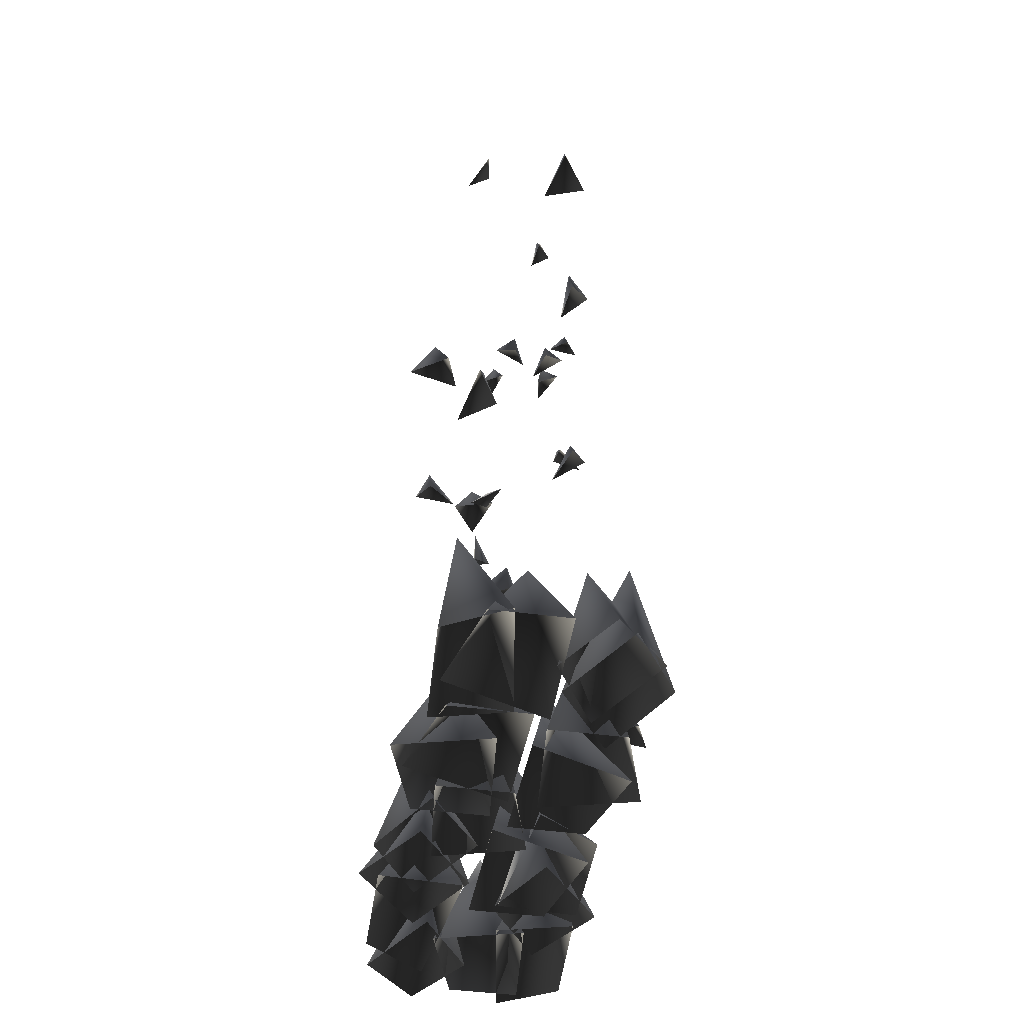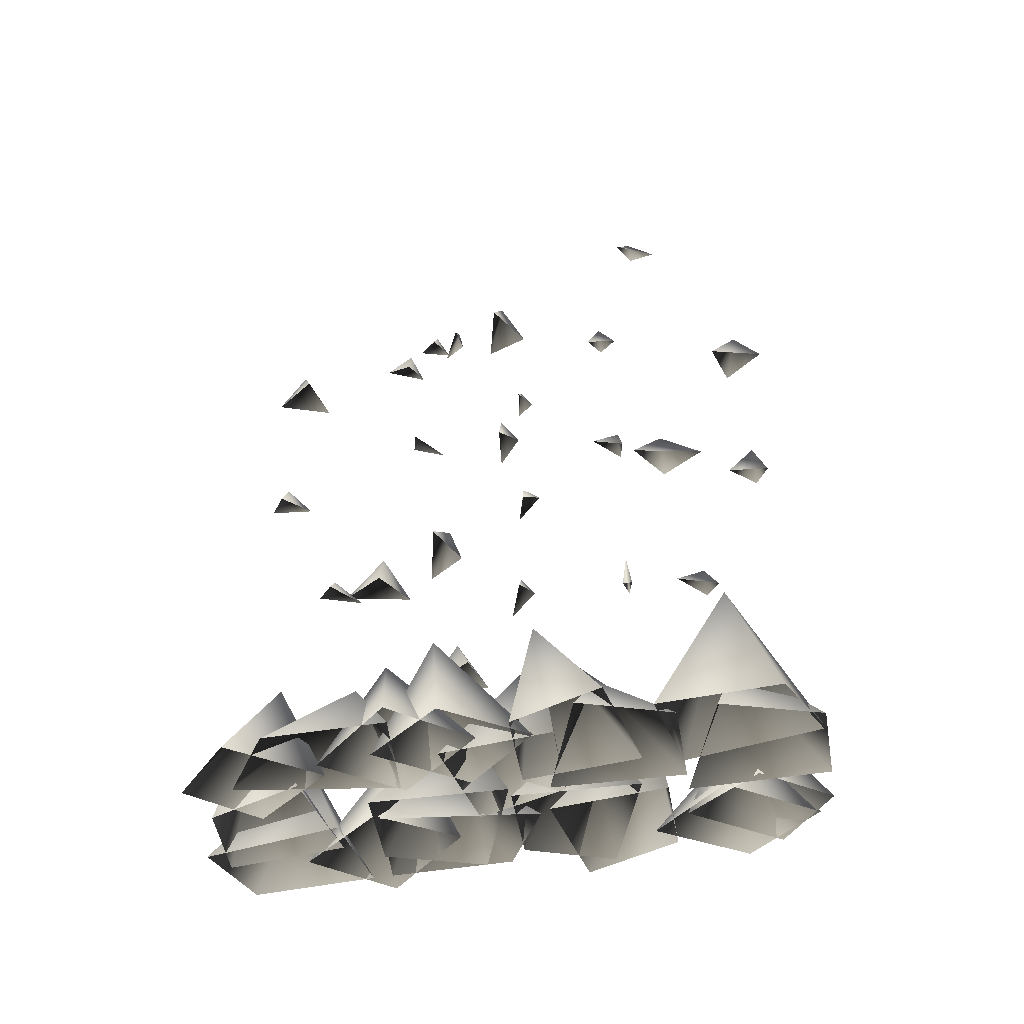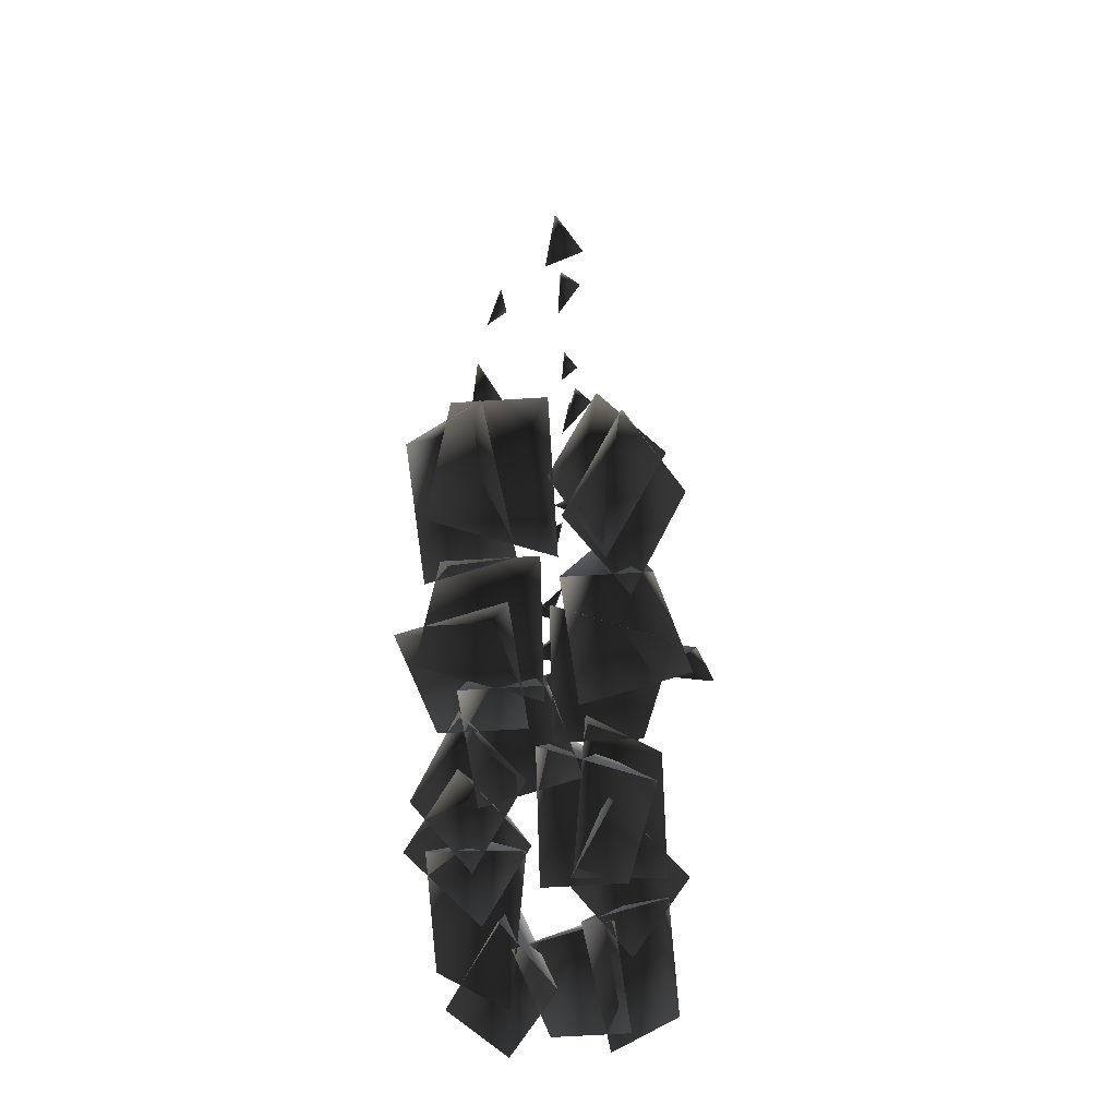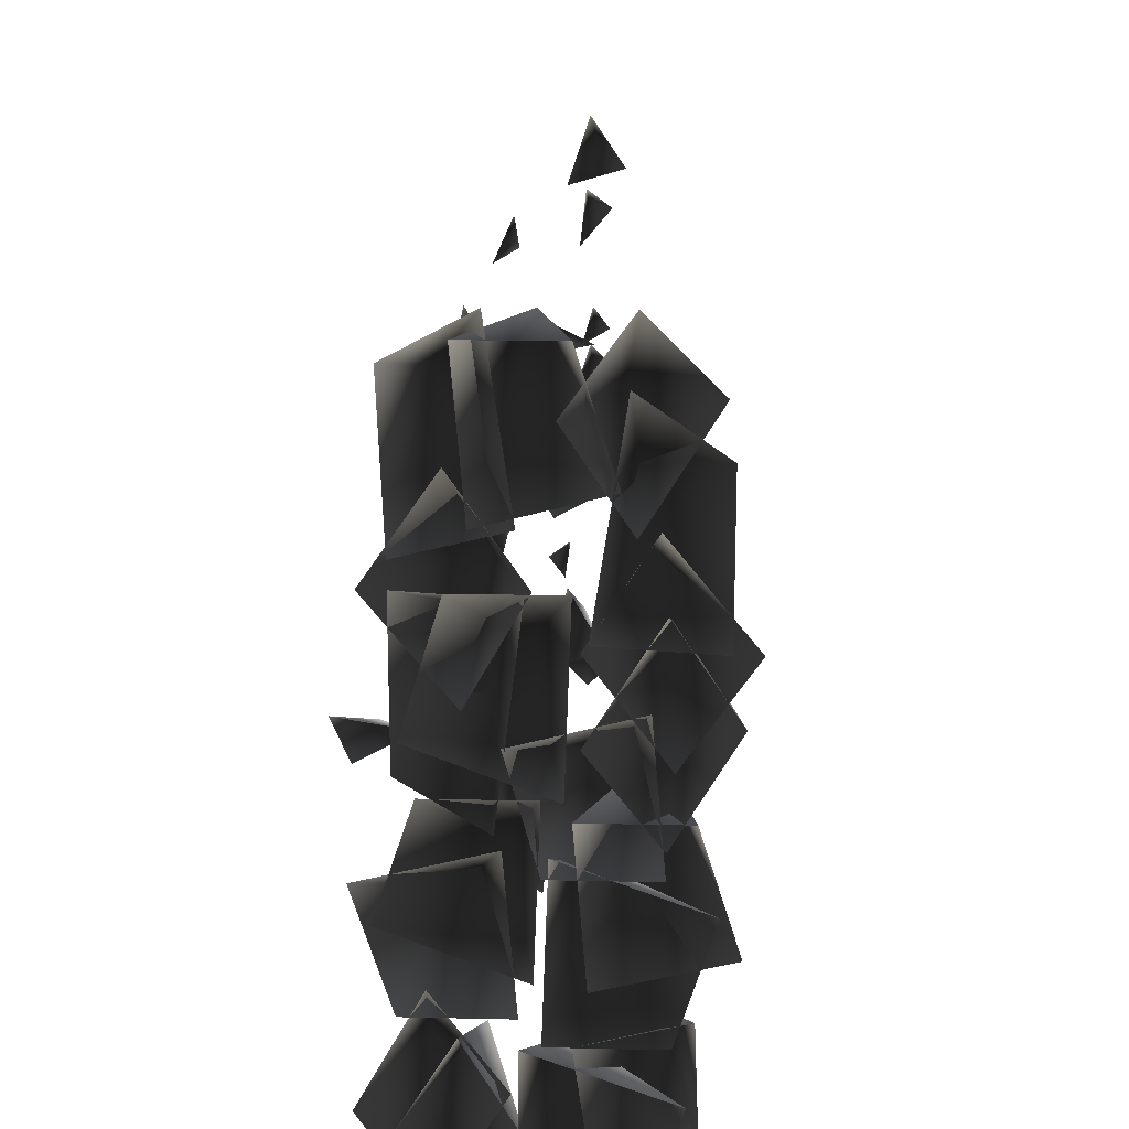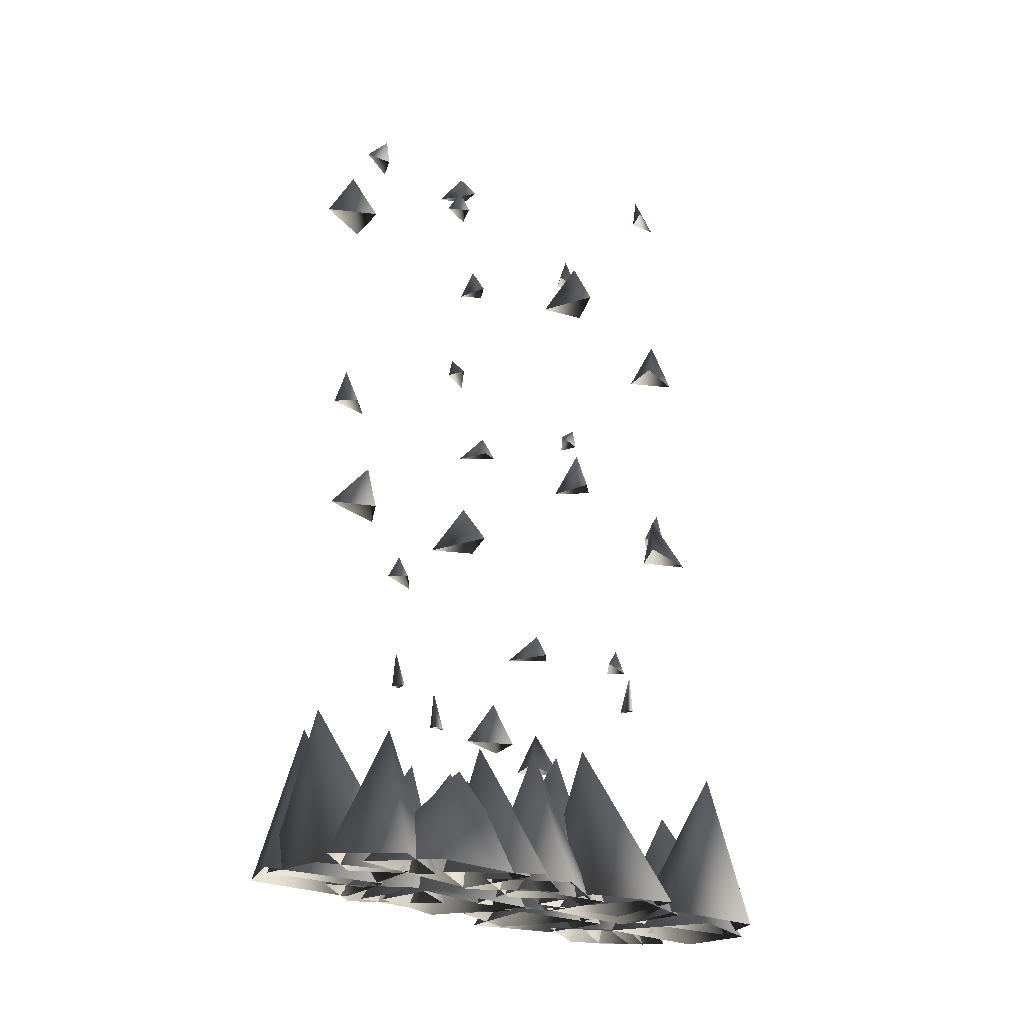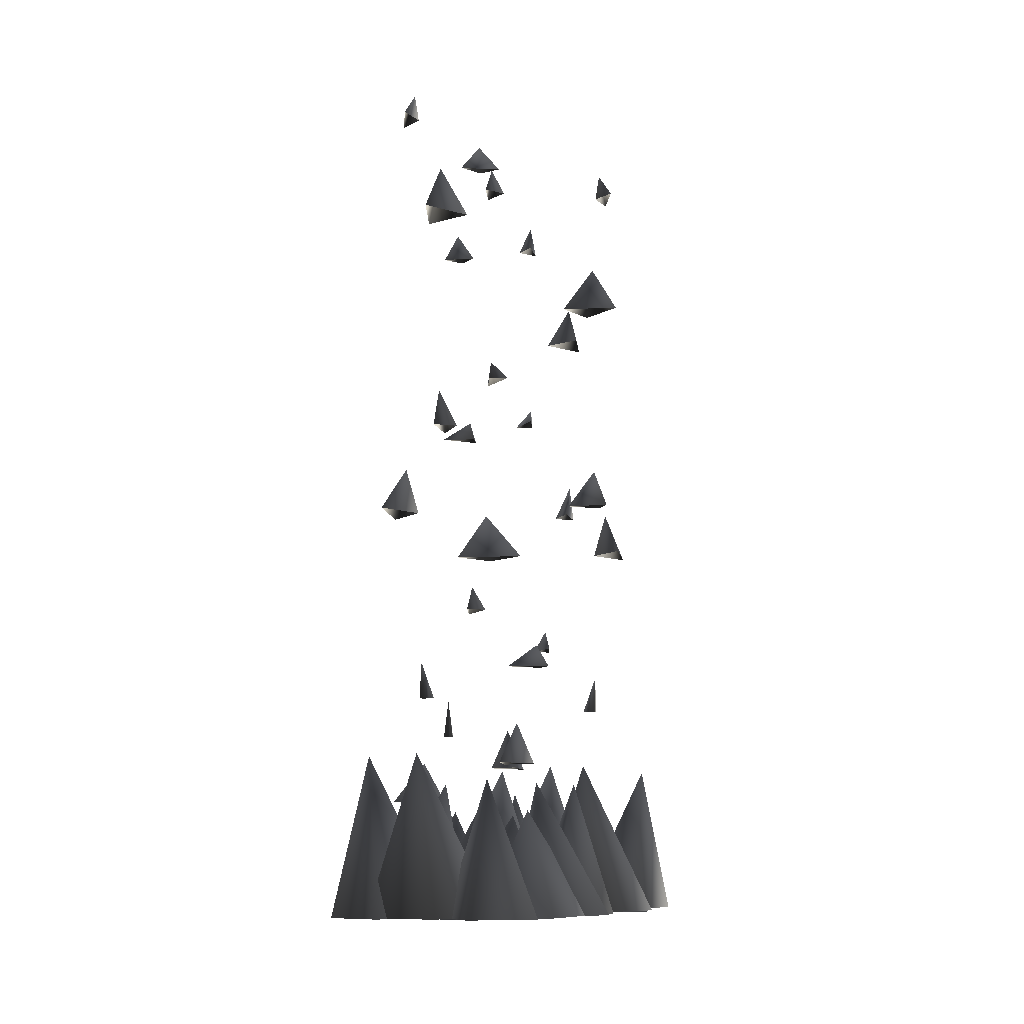
<metadata>
{"format":"obj","ext":"obj","renderer":"f3d","projection":"perspective","resolution":1024,"background":"white","views":[{"elev":-46.7,"azim":171.4,"up":"+Y"},{"elev":-52.0,"azim":99.9,"up":"+Y"},{"elev":-69.6,"azim":-176.6,"up":"+Y"},{"elev":18.9,"azim":2.5,"up":"+Z"},{"elev":-21.9,"azim":44.4,"up":"+Y"},{"elev":-10.3,"azim":19.3,"up":"+Y"}]}
</metadata>
<code>
o 2265
v -47 98 34
v -49 88 43
v -44 88 34
v -52 88 28
v -31 110 55
v -32 102 49
v -31 102 58
v -27 102 55
v -31 124 23
v -31 120 24
v -27 120 23
v -34 120 17
v -31 159 55
v -32 149 61
v -26 149 52
v -36 149 49
v -32 171 20
v -34 165 17
v -32 165 24
v -29 165 20
v -47 187 31
v -47 181 37
v -46 181 31
v -51 181 28
v -49 34 48
v -53 1 57
v -40 1 64
v -36 1 36
v -52 1 32
v -20 29 24
v -5 1 20
v -16 1 4
v -28 1 20
v -18 1 36
v -41 23 18
v -52 1 3
v -52 1 28
v -35 1 27
v -39 1 -5
v -29 43 11
v -31 34 17
v -26 34 8
v -34 34 5
v -47 56 24
v -47 48 23
v -47 48 25
v -44 48 24
v -29 70 40
v -29 65 43
v -26 65 40
v -32 65 34
v -26 23 -19
v -16 1 -35
v -33 1 -35
v -32 1 -8
v -10 1 -16
v -50 29 -48
v -48 1 -27
v -37 1 -42
v -48 1 -60
v -58 1 -45
v -46 34 -27
v -52 1 -31
v -58 1 -12
v -38 1 -7
v -36 1 -31
v -40 43 -14
v -38 34 -20
v -43 34 -11
v -36 34 -8
v -22 56 -27
v -22 48 -26
v -22 48 -28
v -25 48 -27
v -40 70 -43
v -40 65 -46
v -43 65 -43
v -37 65 -37
v -22 98 -37
v -20 88 -46
v -25 88 -37
v -17 88 -31
v -38 110 -58
v -37 102 -52
v -38 102 -61
v -42 102 -58
v -38 124 -26
v -38 120 -27
v -42 120 -26
v -36 120 -20
v -38 159 -58
v -37 149 -64
v -43 149 -55
v -34 149 -52
v -37 171 -23
v -36 165 -20
v -37 165 -27
v -40 165 -23
v -22 187 -34
v -22 181 -40
v -23 181 -34
v -18 181 -31
v -30 27 -47
v -20 0 -63
v -36 0 -63
v -36 0 -35
v -14 0 -43
v -27 34 -7
v -33 1 -11
v -38 1 7
v -19 1 12
v -17 1 -11
v -23 29 47
v -21 1 64
v -10 1 53
v -21 1 35
v -31 1 50
v -16 34 -47
v -12 1 -56
v -25 1 -63
v -29 1 -35
v -13 1 -31
v -41 29 24
v -56 1 28
v -45 1 44
v -34 1 28
v -43 1 12
v -20 23 30
v -9 1 45
v -9 1 20
v -27 1 21
v -22 1 54
v -39 23 -15
v -49 1 0
v -33 1 0
v -34 1 -26
v -55 1 -18
v -15 29 13
v -17 1 -7
v -28 1 7
v -17 1 25
v -7 1 10
v -19 34 -7
v -13 1 -3
v -7 1 -22
v -27 1 -27
v -29 1 -3
v -36 27 12
v -45 0 28
v -29 0 28
v -30 0 0
v -51 0 8
v -35 34 56
v -29 1 60
v -23 1 41
v -42 1 36
v -44 1 60
v -42 29 -46
v -44 1 -63
v -55 1 -52
v -44 1 -34
v -35 1 -49
v -57 35 -3
v -51 26 -1
v -60 26 -6
v -63 26 1
v -44 48 15
v -45 40 15
v -43 40 15
v -44 40 12
v -29 62 -3
v -26 57 -3
v -29 57 -6
v -35 57 0
v -35 90 15
v -26 80 17
v -35 80 12
v -40 80 20
v -14 102 -1
v -20 94 0
v -11 94 -1
v -14 94 -5
v -45 116 -1
v -44 112 -1
v -45 112 -5
v -51 112 1
v -14 151 -1
v -8 141 0
v -17 141 -6
v -20 141 3
v -48 163 0
v -51 157 1
v -44 157 0
v -48 157 -3
v -37 179 15
v -32 173 15
v -37 173 14
v -40 173 19
f 1 2 3
f 1 3 4
f 1 4 2
f 5 6 7
f 5 7 8
f 5 8 6
f 9 10 11
f 9 11 12
f 9 12 10
f 13 14 15
f 13 15 16
f 13 16 14
f 17 18 19
f 17 19 20
f 17 20 18
f 21 22 23
f 21 23 24
f 21 24 22
f 25 26 27
f 25 27 28
f 25 28 29
f 25 29 26
f 30 31 32
f 30 32 33
f 30 33 34
f 30 34 31
f 35 36 37
f 35 37 38
f 35 38 39
f 35 39 36
f 40 41 42
f 40 42 43
f 40 43 41
f 44 45 46
f 44 46 47
f 44 47 45
f 48 49 50
f 48 50 51
f 48 51 49
f 52 53 54
f 52 54 55
f 52 55 56
f 52 56 53
f 57 58 59
f 57 59 60
f 57 60 61
f 57 61 58
f 62 63 64
f 62 64 65
f 62 65 66
f 62 66 63
f 67 68 69
f 67 69 70
f 67 70 68
f 71 72 73
f 71 73 74
f 71 74 72
f 75 76 77
f 75 77 78
f 75 78 76
f 79 80 81
f 79 81 82
f 79 82 80
f 83 84 85
f 83 85 86
f 83 86 84
f 87 88 89
f 87 89 90
f 87 90 88
f 91 92 93
f 91 93 94
f 91 94 92
f 95 96 97
f 95 97 98
f 95 98 96
f 99 100 101
f 99 101 102
f 99 102 100
f 103 104 105
f 103 105 106
f 103 106 107
f 103 107 104
f 108 109 110
f 108 110 111
f 108 111 112
f 108 112 109
f 113 114 115
f 113 115 116
f 113 116 117
f 113 117 114
f 118 119 120
f 118 120 121
f 118 121 122
f 118 122 119
f 123 124 125
f 123 125 126
f 123 126 127
f 123 127 124
f 128 129 130
f 128 130 131
f 128 131 132
f 128 132 129
f 133 134 135
f 133 135 136
f 133 136 137
f 133 137 134
f 138 139 140
f 138 140 141
f 138 141 142
f 138 142 139
f 143 144 145
f 143 145 146
f 143 146 147
f 143 147 144
f 148 149 150
f 148 150 151
f 148 151 152
f 148 152 149
f 153 154 155
f 153 155 156
f 153 156 157
f 153 157 154
f 158 159 160
f 158 160 161
f 158 161 162
f 158 162 159
f 163 164 165
f 163 165 166
f 163 166 164
f 167 168 169
f 167 169 170
f 167 170 168
f 171 172 173
f 171 173 174
f 171 174 172
f 175 176 177
f 175 177 178
f 175 178 176
f 179 180 181
f 179 181 182
f 179 182 180
f 183 184 185
f 183 185 186
f 183 186 184
f 187 188 189
f 187 189 190
f 187 190 188
f 191 192 193
f 191 193 194
f 191 194 192
f 195 196 197
f 195 197 198
f 195 198 196

</code>
